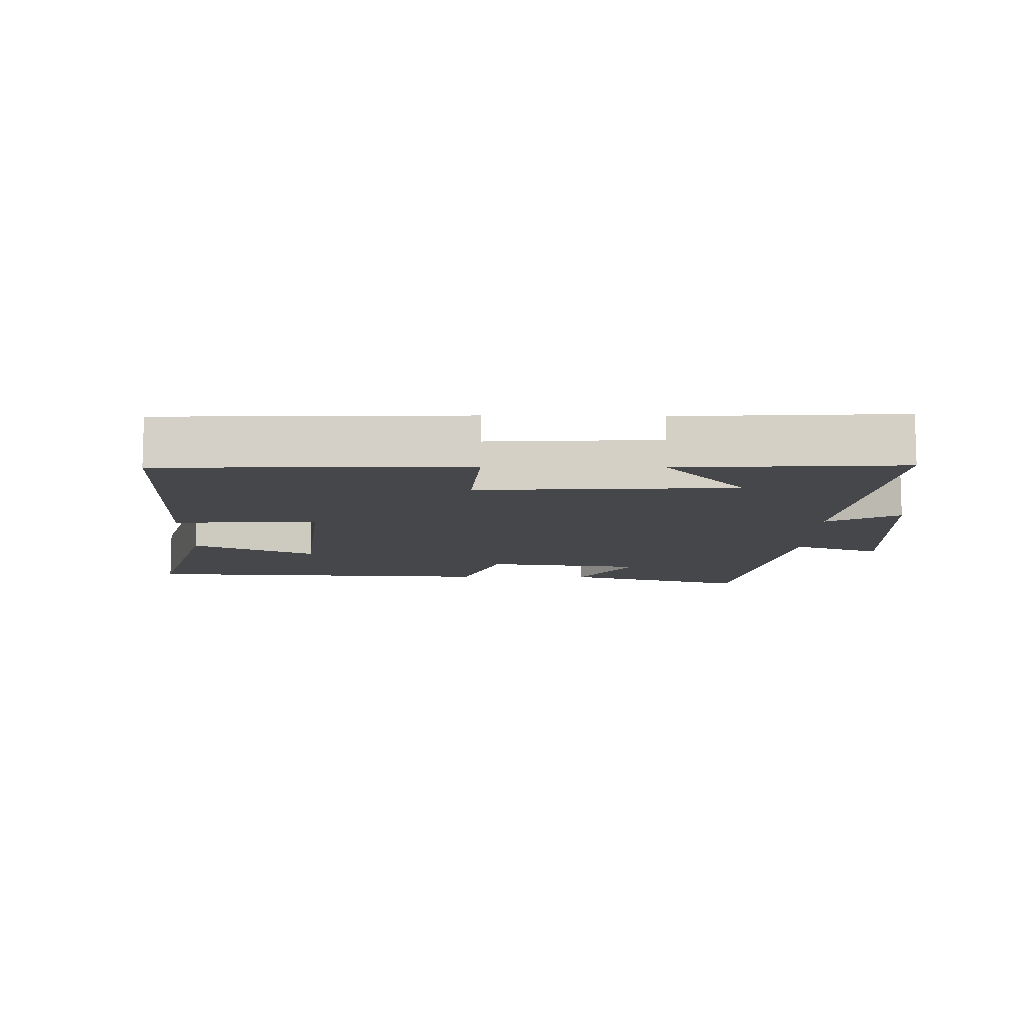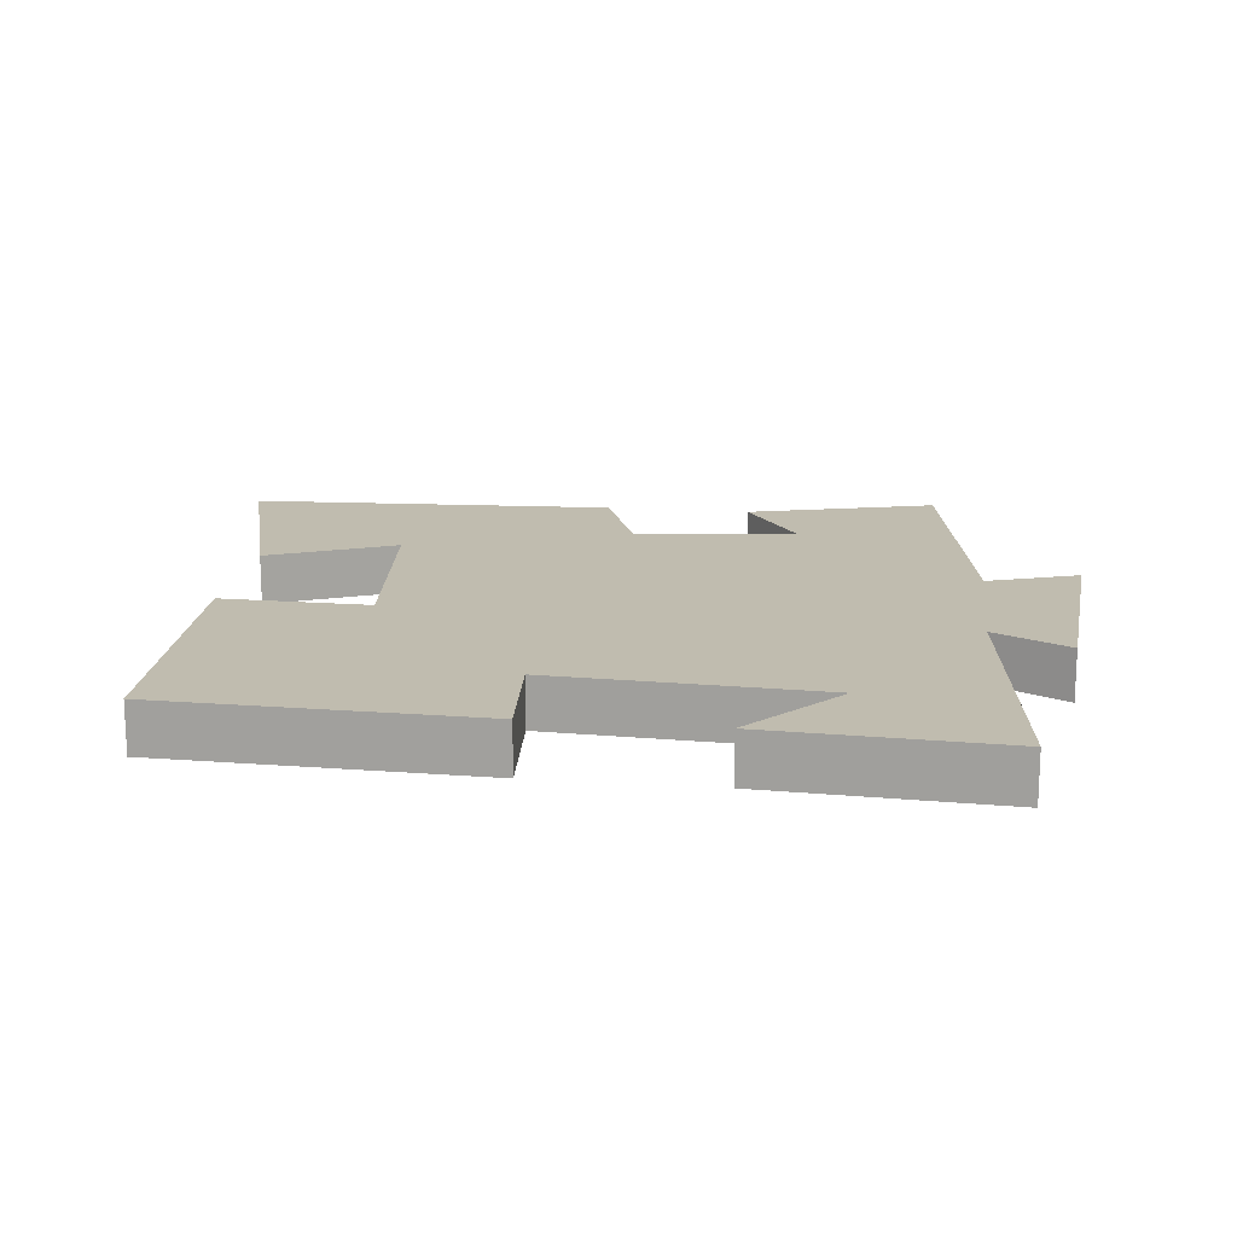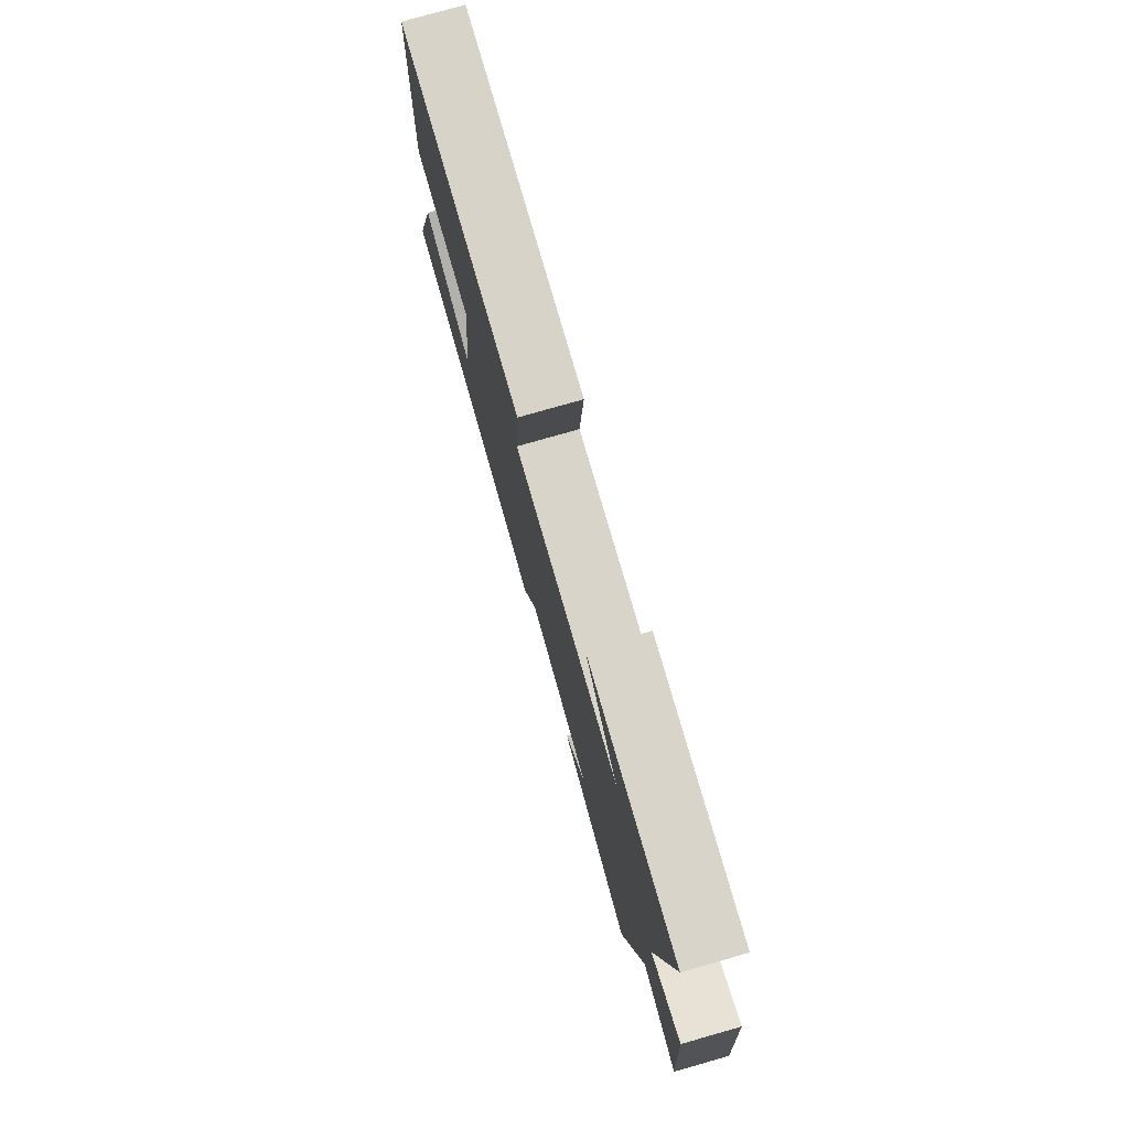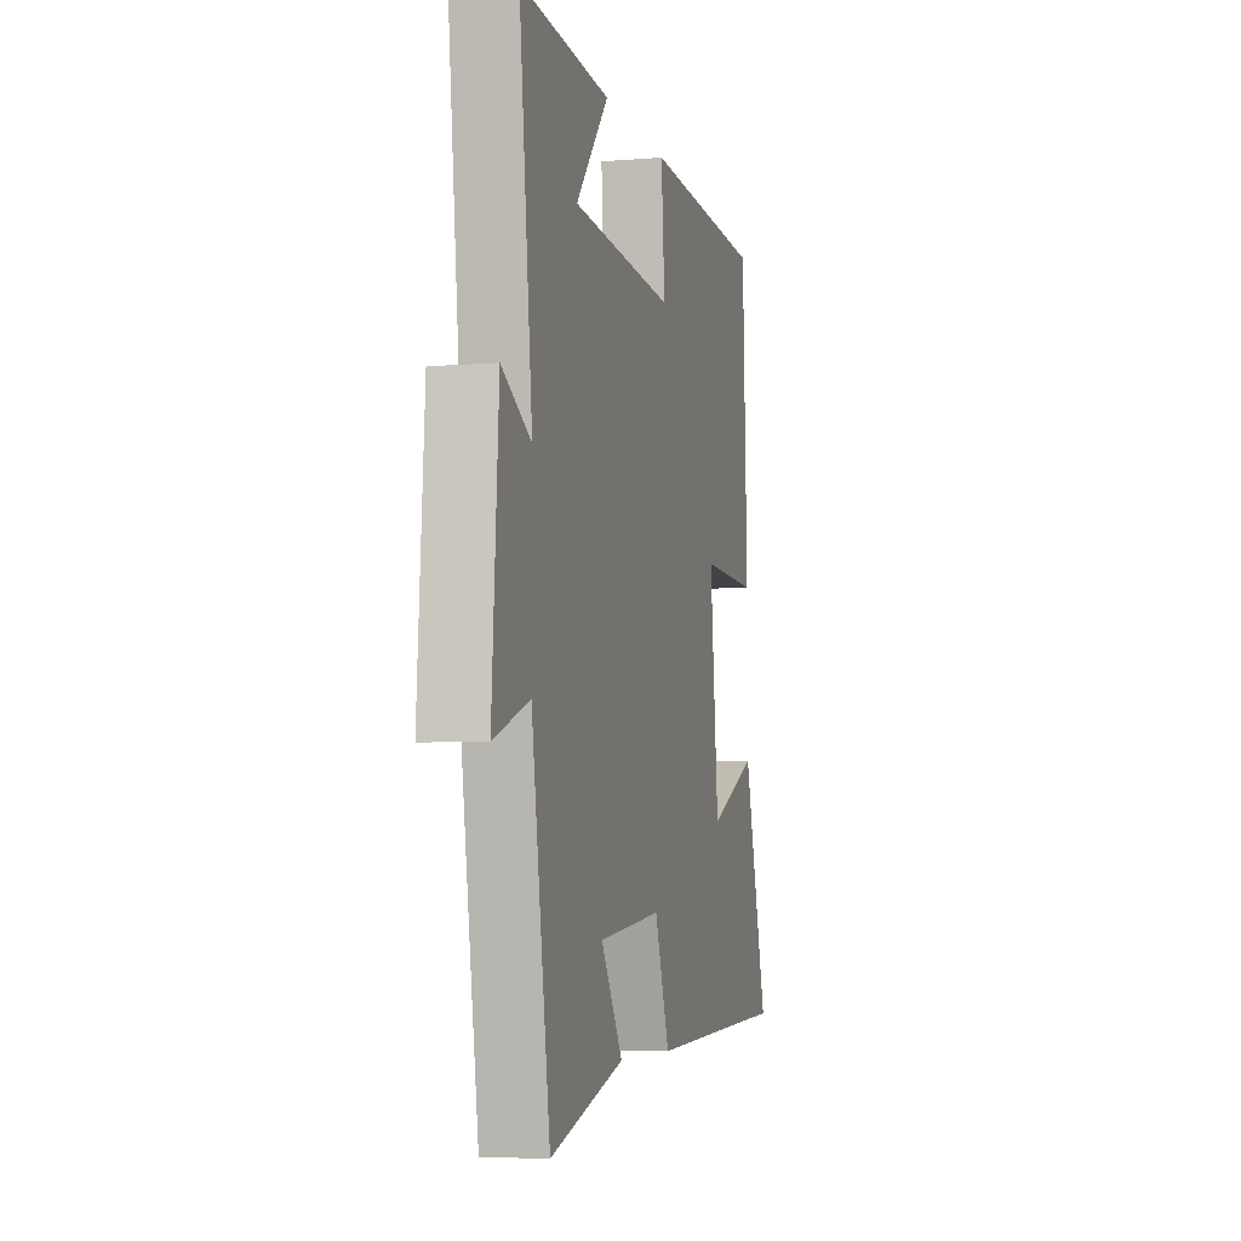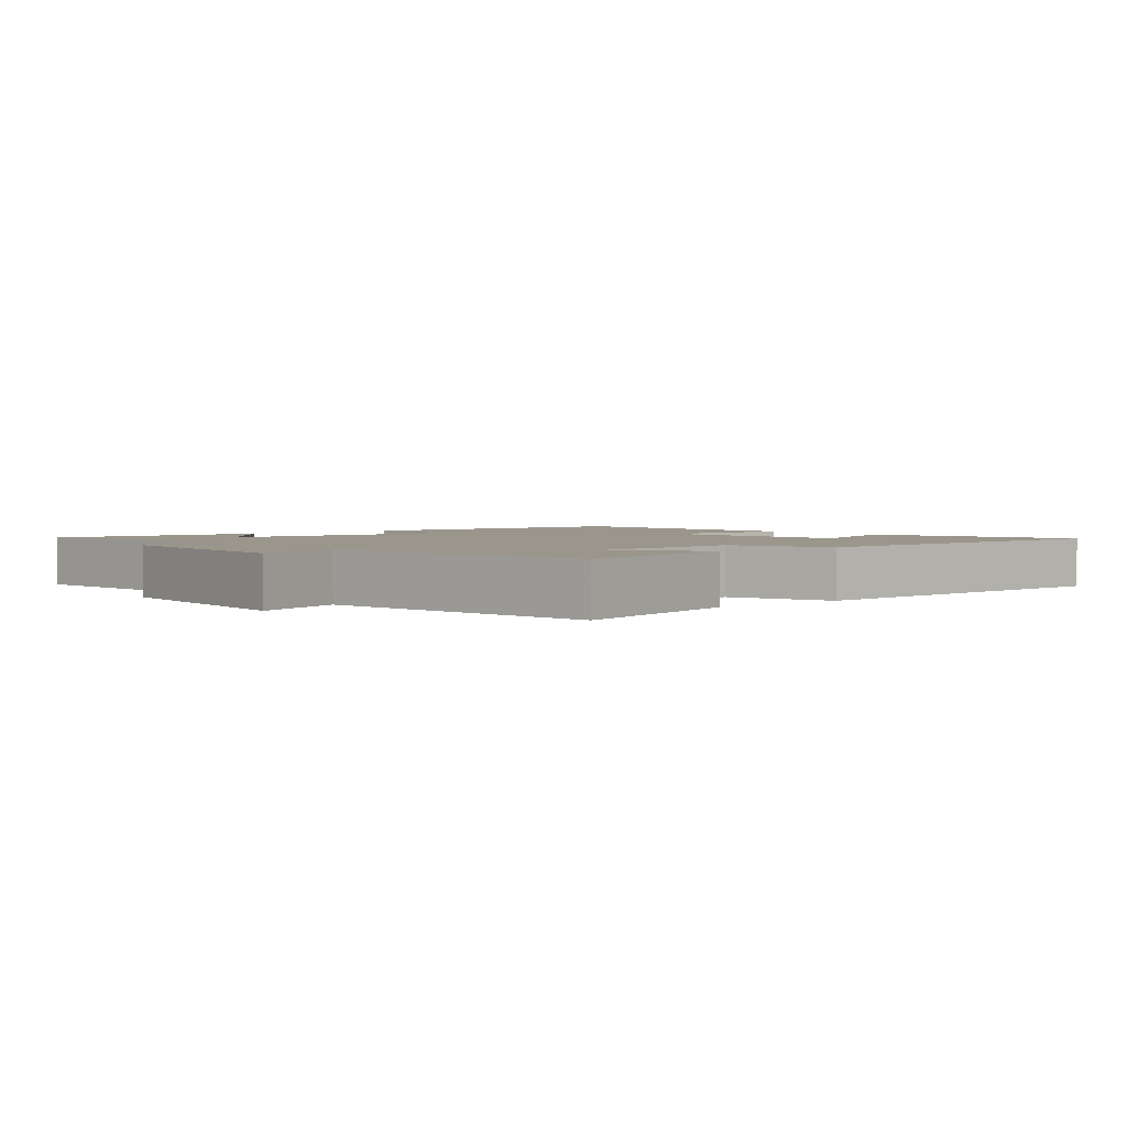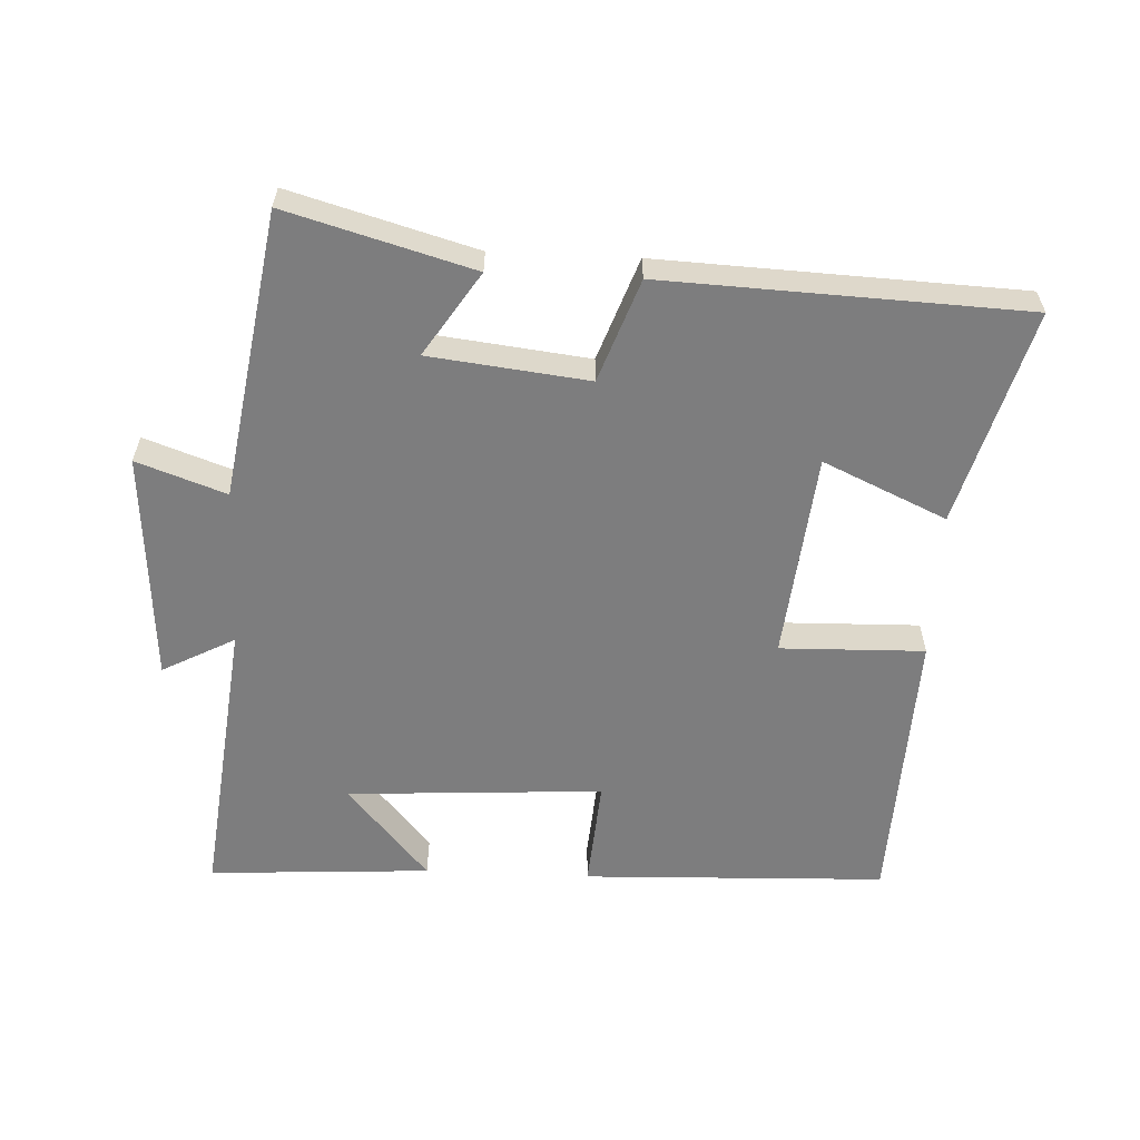
<metadata>
{"format":"obj","ext":"obj","renderer":"f3d","projection":"perspective","resolution":1024,"background":"white","views":[{"elev":-10.3,"azim":-1.0,"up":"+Y"},{"elev":16.3,"azim":7.3,"up":"+Y"},{"elev":78.0,"azim":74.1,"up":"+Z"},{"elev":-5.8,"azim":104.1,"up":"+Z"},{"elev":2.5,"azim":140.6,"up":"+Y"},{"elev":-59.1,"azim":177.4,"up":"+Y"}]}
</metadata>
<code>
v 0.431 0.07 -0.578
v 0.156 0.07 -0.5
v 0.237 0.07 -0.376
v 0.001 0.07 -0.348
v -0.054 0.07 -0.5
v -0.59 0.07 -0.476
v -0.5 0.07 -0.157
v -0.317 0.07 -0.24
v -0.285 0.07 0.068
v -0.5 0.07 0.063
v -0.482 0.07 0.485
v -0.03 0.07 0.5
v -0.043 0.07 0.336
v 0.339 0.07 0.358
v 0.218 0.07 0.5
v 0.549 0.07 0.519
v 0.5 0.07 0.089
v 0.608 0.07 0.146
v 0.632 0.07 -0.198
v 0.5 0.07 -0.151
v 0.431 0 -0.578
v 0.156 0 -0.5
v 0.237 0 -0.376
v 0.001 0 -0.348
v -0.054 0 -0.5
v -0.59 0 -0.476
v -0.5 0 -0.157
v -0.317 0 -0.24
v -0.285 0 0.068
v -0.5 0 0.063
v -0.482 0 0.485
v -0.03 0 0.5
v -0.043 0 0.336
v 0.339 0 0.358
v 0.218 0 0.5
v 0.549 0 0.519
v 0.5 0 0.089
v 0.608 0 0.146
v 0.632 0 -0.198
v 0.5 0 -0.151
f 17 18 19 20
f 17 20 1
f 14 15 16
f 14 16 17
f 13 14 17 1
f 9 10 11 12
f 8 9 12 13
f 5 6 7 8
f 4 5 8 13
f 3 4 13
f 1 2 3
f 1 3 13
f 40 39 38 37
f 21 40 37
f 36 35 34
f 37 36 34
f 21 37 34 33
f 32 31 30 29
f 33 32 29 28
f 28 27 26 25
f 33 28 25 24
f 33 24 23
f 23 22 21
f 33 23 21
f 1 21 22 2
f 2 22 23 3
f 3 23 24 4
f 4 24 25 5
f 5 25 26 6
f 6 26 27 7
f 7 27 28 8
f 8 28 29 9
f 9 29 30 10
f 10 30 31 11
f 11 31 32 12
f 12 32 33 13
f 13 33 34 14
f 14 34 35 15
f 15 35 36 16
f 16 36 37 17
f 17 37 38 18
f 18 38 39 19
f 19 39 40 20
f 20 40 21 1

</code>
